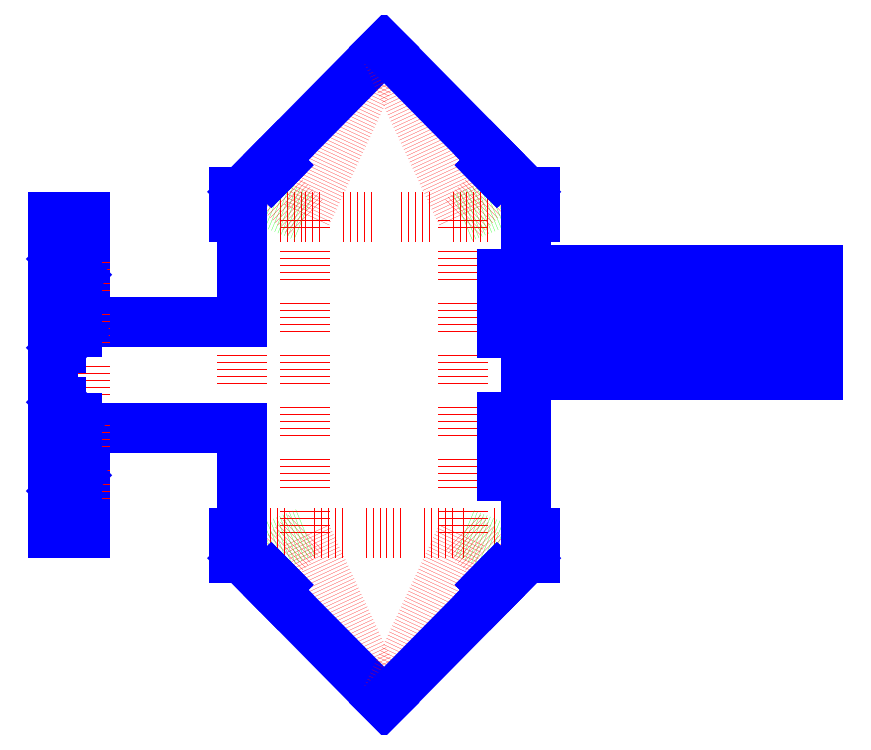
<metadata>
{"format":"dxf","ext":"dxf","renderer":"ezdxf+matplotlib","layout":"modelspace","background":"white","min_lineweight":24,"dpi":150}
</metadata>
<code>
0
SECTION
2
ENTITIES
0
VIEWPORT
8
VIEWPORTS
10
0
20
0
30
0
40
1
41
1
68
1
69
1
0
LINE
8
0
10
130
20
53.85
30
0
11
130
21
153.9
31
0
0
LINE
8
0
10
80
20
53.85
30
0
11
80
21
153.9
31
0
0
LINE
8
0
10
105
20
53.85
30
0
11
80
21
53.85
31
0
0
LINE
8
0
10
130
20
53.85
30
0
11
105
21
53.85
31
0
0
LINE
8
0
10
105
20
-7.135e-08
30
0
11
80
21
53.85
31
0
0
LINE
8
0
10
71.51
20
33.97
30
0
11
65.76
21
39.81
31
0
0
LINE
8
0
10
105
20
-7.135e-08
30
0
11
71.51
21
33.97
31
0
0
LINE
8
0
10
80
20
53.85
30
0
11
65.76
21
39.81
31
0
0
LINE
8
0
10
80
20
53.85
30
0
11
60
21
45.65
31
0
0
LINE
8
0
10
65.76
20
39.81
30
0
11
60
21
45.65
31
0
0
LINE
8
0
10
60
20
53.85
30
0
11
60
21
45.65
31
0
0
LINE
8
0
10
80
20
53.85
30
0
11
60
21
53.85
31
0
0
LINE
8
0
10
57.27
20
53.85
30
0
11
60
21
53.85
31
0
0
LINE
8
0
10
57.27
20
45.65
30
0
11
57.27
21
53.85
31
0
0
LINE
8
0
10
60
20
45.65
30
0
11
57.27
21
45.65
31
0
0
LINE
8
0
10
60
20
53.85
30
0
11
60
21
153.9
31
0
0
LINE
8
0
10
60
20
153.9
30
0
11
80
21
153.9
31
0
0
LINE
8
0
10
60
20
162.1
30
0
11
80
21
153.9
31
0
0
LINE
8
0
10
60
20
162.1
30
0
11
60
21
153.9
31
0
0
LINE
8
0
10
60
20
162.1
30
0
11
65.76
21
167.9
31
0
0
LINE
8
0
10
65.76
20
167.9
30
0
11
80
21
153.9
31
0
0
LINE
8
0
10
105
20
207.7
30
0
11
80
21
153.9
31
0
0
LINE
8
0
10
71.51
20
173.7
30
0
11
105
21
207.7
31
0
0
LINE
8
0
10
65.76
20
167.9
30
0
11
71.51
21
173.7
31
0
0
LINE
8
0
10
80
20
153.9
30
0
11
105
21
153.9
31
0
0
LINE
8
0
10
105
20
153.9
30
0
11
130
21
153.9
31
0
0
LINE
8
0
10
105
20
207.7
30
0
11
130
21
153.9
31
0
0
LINE
8
0
10
138.5
20
173.7
30
0
11
144.2
21
167.9
31
0
0
LINE
8
0
10
105
20
207.7
30
0
11
138.5
21
173.7
31
0
0
LINE
8
0
10
130
20
153.9
30
0
11
144.2
21
167.9
31
0
0
LINE
8
0
10
130
20
153.9
30
0
11
150
21
162.1
31
0
0
LINE
8
0
10
144.2
20
167.9
30
0
11
150
21
162.1
31
0
0
LINE
8
0
10
150
20
153.9
30
0
11
150
21
162.1
31
0
0
LINE
8
0
10
130
20
153.9
30
0
11
150
21
153.9
31
0
0
LINE
8
0
10
152.7
20
153.9
30
0
11
150
21
153.9
31
0
0
LINE
8
0
10
152.7
20
162.1
30
0
11
152.7
21
153.9
31
0
0
LINE
8
0
10
150
20
162.1
30
0
11
152.7
21
162.1
31
0
0
LINE
8
0
10
150
20
153.9
30
0
11
150
21
53.85
31
0
0
LINE
8
0
10
150
20
53.85
30
0
11
130
21
53.85
31
0
0
LINE
8
0
10
150
20
45.65
30
0
11
130
21
53.85
31
0
0
LINE
8
0
10
150
20
45.65
30
0
11
150
21
53.85
31
0
0
LINE
8
0
10
150
20
45.65
30
0
11
144.2
21
39.81
31
0
0
LINE
8
0
10
144.2
20
39.81
30
0
11
130
21
53.85
31
0
0
LINE
8
0
10
105
20
-7.135e-08
30
0
11
130
21
53.85
31
0
0
LINE
8
0
10
138.5
20
33.97
30
0
11
105
21
-7.135e-08
31
0
0
LINE
8
0
10
144.2
20
39.81
30
0
11
138.5
21
33.97
31
0
0
LINE
8
0
10
152.7
20
45.65
30
0
11
150
21
45.65
31
0
0
LINE
8
0
10
152.7
20
53.85
30
0
11
152.7
21
45.65
31
0
0
LINE
8
0
10
150
20
53.85
30
0
11
152.7
21
53.85
31
0
0
LINE
8
0
10
57.27
20
162.1
30
0
11
60
21
162.1
31
0
0
LINE
8
0
10
57.27
20
153.9
30
0
11
57.27
21
162.1
31
0
0
LINE
8
0
10
60
20
153.9
30
0
11
57.27
21
153.9
31
0
0
LINE
8
0
10
60
20
153.9
30
0
11
60
21
153.9
31
0
0
LINE
8
0
10
60
20
120.5
30
0
11
60
21
153.9
31
0
0
LINE
8
0
10
60
20
53.85
30
0
11
60
21
87.18
31
0
0
LINE
8
0
10
60
20
53.85
30
0
11
60
21
53.85
31
0
0
LINE
8
0
10
10
20
120.5
30
0
11
60
21
120.5
31
0
0
LINE
8
0
10
60
20
87.18
30
0
11
10
21
87.18
31
0
0
LINE
8
0
10
10
20
87.18
30
0
11
10
21
53.85
31
0
0
LINE
8
0
10
10
20
153.9
30
0
11
10
21
120.5
31
0
0
LINE
8
0
10
10
20
153.9
30
0
11
10
21
153.9
31
0
0
LINE
8
0
10
10
20
153.9
30
0
11
10
21
53.85
31
0
0
LINE
8
0
10
10
20
53.85
30
0
11
10
21
53.85
31
0
0
LINE
8
0
10
4.263e-14
20
153.9
30
0
11
10
21
153.9
31
0
0
LINE
8
0
10
0
20
53.85
30
0
11
4.263e-14
21
153.9
31
0
0
LINE
8
0
10
10
20
53.85
30
0
11
0
21
53.85
31
0
0
LINE
8
0
10
71.41
20
37.35
30
0
11
69.14
21
39.66
31
0
0
LINE
8
0
10
69.14
20
39.66
30
0
11
68.78
21
39.31
31
0
0
LINE
8
0
10
68.78
20
39.31
30
0
11
71.05
21
37
31
0
0
LINE
8
0
10
71.05
20
37
30
0
11
71.41
21
37.35
31
0
0
LINE
8
0
10
57.95
20
48.38
30
0
11
59.32
21
48.38
31
0
0
LINE
8
0
10
59.32
20
48.38
30
0
11
59.32
21
51.12
31
0
0
LINE
8
0
10
59.32
20
51.12
30
0
11
57.95
21
51.12
31
0
0
LINE
8
0
10
69.14
20
168
30
0
11
71.41
21
170.3
31
0
0
LINE
8
0
10
71.41
20
170.3
30
0
11
71.05
21
170.7
31
0
0
LINE
8
0
10
71.05
20
170.7
30
0
11
68.78
21
168.4
31
0
0
LINE
8
0
10
68.78
20
168.4
30
0
11
69.14
21
168
31
0
0
LINE
8
0
10
138.6
20
170.3
30
0
11
140.9
21
168
31
0
0
LINE
8
0
10
140.9
20
168
30
0
11
141.2
21
168.4
31
0
0
LINE
8
0
10
141.2
20
168.4
30
0
11
138.9
21
170.7
31
0
0
LINE
8
0
10
138.9
20
170.7
30
0
11
138.6
21
170.3
31
0
0
LINE
8
0
10
152.1
20
159.3
30
0
11
150.7
21
159.3
31
0
0
LINE
8
0
10
150.7
20
159.3
30
0
11
150.7
21
156.6
31
0
0
LINE
8
0
10
150.7
20
156.6
30
0
11
152.1
21
156.6
31
0
0
LINE
8
0
10
142.2
20
90.47
30
0
11
142.2
21
71.78
31
0
0
LINE
8
0
10
142.2
20
71.78
30
0
11
142.7
21
71.78
31
0
0
LINE
8
0
10
142.7
20
71.78
30
0
11
142.8
21
90.47
31
0
0
LINE
8
0
10
142.8
20
90.47
30
0
11
142.2
21
90.47
31
0
0
LINE
8
0
10
142.3
20
135.9
30
0
11
142.3
21
117.2
31
0
0
LINE
8
0
10
142.3
20
117.2
30
0
11
142.8
21
117.2
31
0
0
LINE
8
0
10
142.8
20
117.2
30
0
11
142.8
21
135.9
31
0
0
LINE
8
0
10
142.8
20
135.9
30
0
11
142.3
21
135.9
31
0
0
LINE
8
0
10
140.9
20
39.66
30
0
11
138.6
21
37.35
31
0
0
LINE
8
0
10
138.6
20
37.35
30
0
11
138.9
21
37
31
0
0
LINE
8
0
10
138.9
20
37
30
0
11
141.2
21
39.31
31
0
0
LINE
8
0
10
141.2
20
39.31
30
0
11
140.9
21
39.66
31
0
0
LINE
8
0
10
152.1
20
51.12
30
0
11
150.7
21
51.12
31
0
0
LINE
8
0
10
150.7
20
51.12
30
0
11
150.7
21
48.38
31
0
0
LINE
8
0
10
150.7
20
48.38
30
0
11
152.1
21
48.38
31
0
0
LINE
8
0
10
57.95
20
156.6
30
0
11
59.32
21
156.6
31
0
0
LINE
8
0
10
59.32
20
156.6
30
0
11
59.32
21
159.3
31
0
0
LINE
8
0
10
59.32
20
159.3
30
0
11
57.95
21
159.3
31
0
0
LINE
8
0
10
2.5
20
72.03
30
0
11
2.5
21
67.03
31
0
0
LINE
8
0
10
2.5
20
67.03
30
0
11
7.5
21
72.03
31
0
0
LINE
8
0
10
7.5
20
72.03
30
0
11
7.5
21
90.22
31
0
0
LINE
8
0
10
7.5
20
90.22
30
0
11
2.5
21
95.22
31
0
0
LINE
8
0
10
2.5
20
95.22
30
0
11
2.5
21
90.22
31
0
0
LINE
8
0
10
2.5
20
117.5
30
0
11
2.5
21
112.5
31
0
0
LINE
8
0
10
2.5
20
112.5
30
0
11
7.5
21
117.5
31
0
0
LINE
8
0
10
7.5
20
117.5
30
0
11
7.5
21
135.7
31
0
0
LINE
8
0
10
7.5
20
135.7
30
0
11
2.5
21
140.7
31
0
0
LINE
8
0
10
2.5
20
140.7
30
0
11
2.5
21
135.7
31
0
0
LINE
8
0
10
162.7
20
103.9
30
0
11
162.7
21
103.9
31
0
0
LINE
8
0
10
162.7
20
137.2
30
0
11
162.7
21
103.9
31
0
0
LINE
8
0
10
162.7
20
137.2
30
0
11
162.7
21
137.2
31
0
0
LINE
8
0
10
162.7
20
103.9
30
0
11
162.7
21
137.2
31
0
0
LINE
8
0
10
172.7
20
103.9
30
0
11
172.7
21
103.9
31
0
0
LINE
8
0
10
172.7
20
137.2
30
0
11
172.7
21
103.9
31
0
0
LINE
8
0
10
172.7
20
137.2
30
0
11
172.7
21
137.2
31
0
0
LINE
8
0
10
172.7
20
103.9
30
0
11
172.7
21
137.2
31
0
0
LINE
8
0
10
182.7
20
103.9
30
0
11
182.7
21
103.9
31
0
0
LINE
8
0
10
182.7
20
137.2
30
0
11
182.7
21
103.9
31
0
0
LINE
8
0
10
182.7
20
137.2
30
0
11
182.7
21
137.2
31
0
0
LINE
8
0
10
182.7
20
103.9
30
0
11
182.7
21
137.2
31
0
0
LINE
8
0
10
192.7
20
103.9
30
0
11
192.7
21
103.9
31
0
0
LINE
8
0
10
192.7
20
137.2
30
0
11
192.7
21
103.9
31
0
0
LINE
8
0
10
192.7
20
137.2
30
0
11
192.7
21
137.2
31
0
0
LINE
8
0
10
192.7
20
103.9
30
0
11
192.7
21
137.2
31
0
0
LINE
8
0
10
202.7
20
103.9
30
0
11
202.7
21
103.9
31
0
0
LINE
8
0
10
202.7
20
137.2
30
0
11
202.7
21
103.9
31
0
0
LINE
8
0
10
202.7
20
137.2
30
0
11
202.7
21
137.2
31
0
0
LINE
8
0
10
202.7
20
103.9
30
0
11
202.7
21
137.2
31
0
0
LINE
8
0
10
212.7
20
103.9
30
0
11
212.7
21
103.9
31
0
0
LINE
8
0
10
212.7
20
137.2
30
0
11
212.7
21
103.9
31
0
0
LINE
8
0
10
212.7
20
137.2
30
0
11
212.7
21
137.2
31
0
0
LINE
8
0
10
212.7
20
103.9
30
0
11
212.7
21
137.2
31
0
0
LINE
8
0
10
222.7
20
103.9
30
0
11
222.7
21
103.9
31
0
0
LINE
8
0
10
222.7
20
137.2
30
0
11
222.7
21
103.9
31
0
0
LINE
8
0
10
222.7
20
137.2
30
0
11
222.7
21
137.2
31
0
0
LINE
8
0
10
222.7
20
103.9
30
0
11
222.7
21
137.2
31
0
0
LINE
8
0
10
232.7
20
103.9
30
0
11
232.7
21
103.9
31
0
0
LINE
8
0
10
232.7
20
137.2
30
0
11
232.7
21
103.9
31
0
0
LINE
8
0
10
232.7
20
137.2
30
0
11
232.7
21
137.2
31
0
0
LINE
8
0
10
232.7
20
103.9
30
0
11
232.7
21
137.2
31
0
0
LINE
8
0
10
242.7
20
103.9
30
0
11
242.7
21
103.9
31
0
0
LINE
8
0
10
242.7
20
137.2
30
0
11
242.7
21
103.9
31
0
0
LINE
8
0
10
242.7
20
137.2
30
0
11
242.7
21
137.2
31
0
0
LINE
8
0
10
242.7
20
103.9
30
0
11
242.7
21
137.2
31
0
0
ENDSEC
0
EOF

</code>
